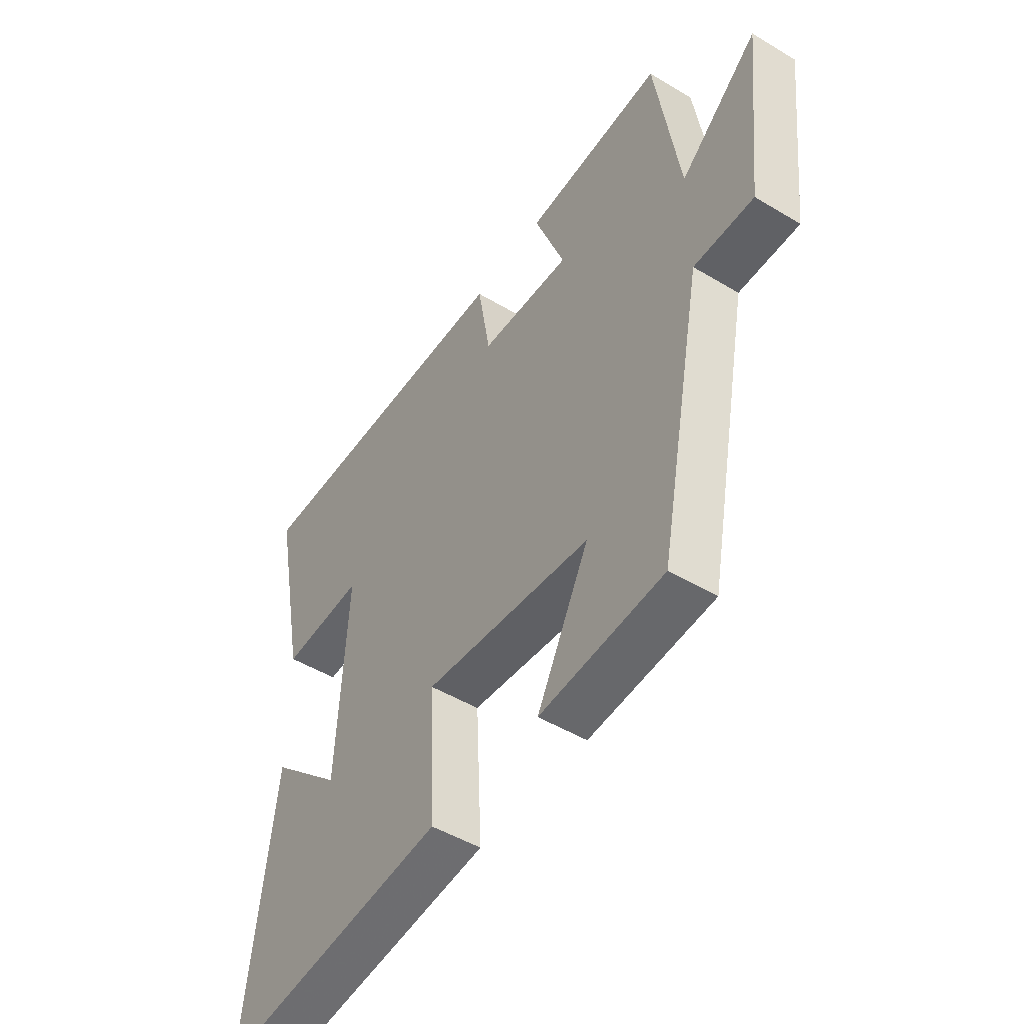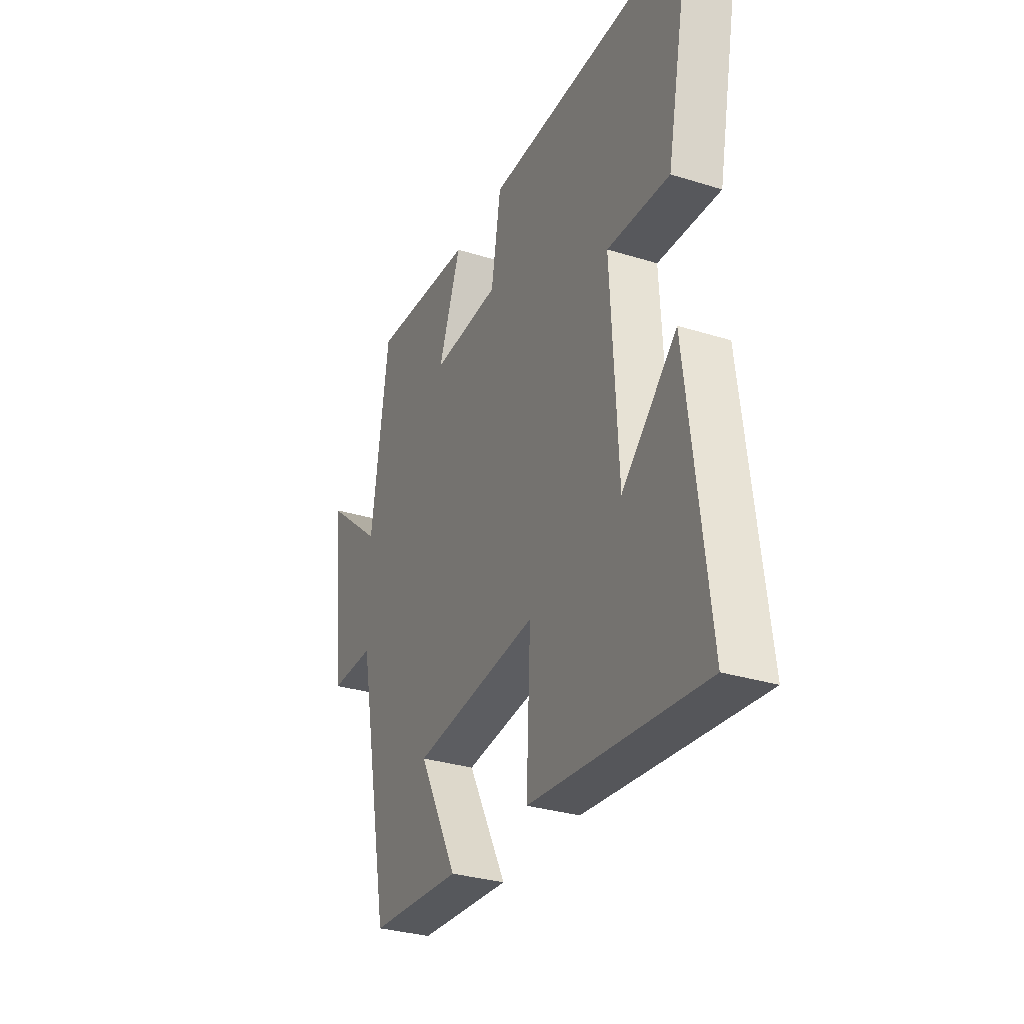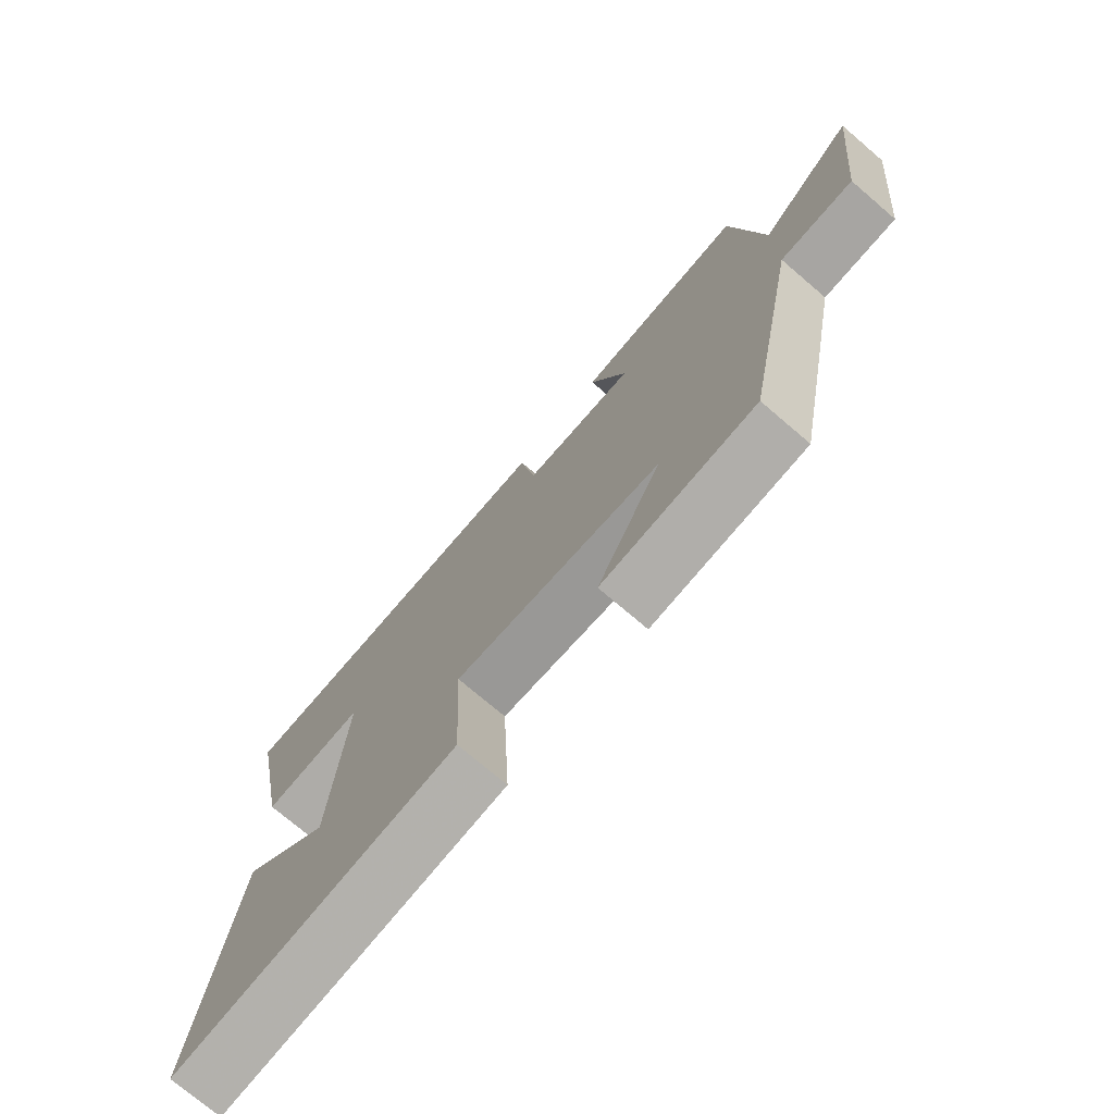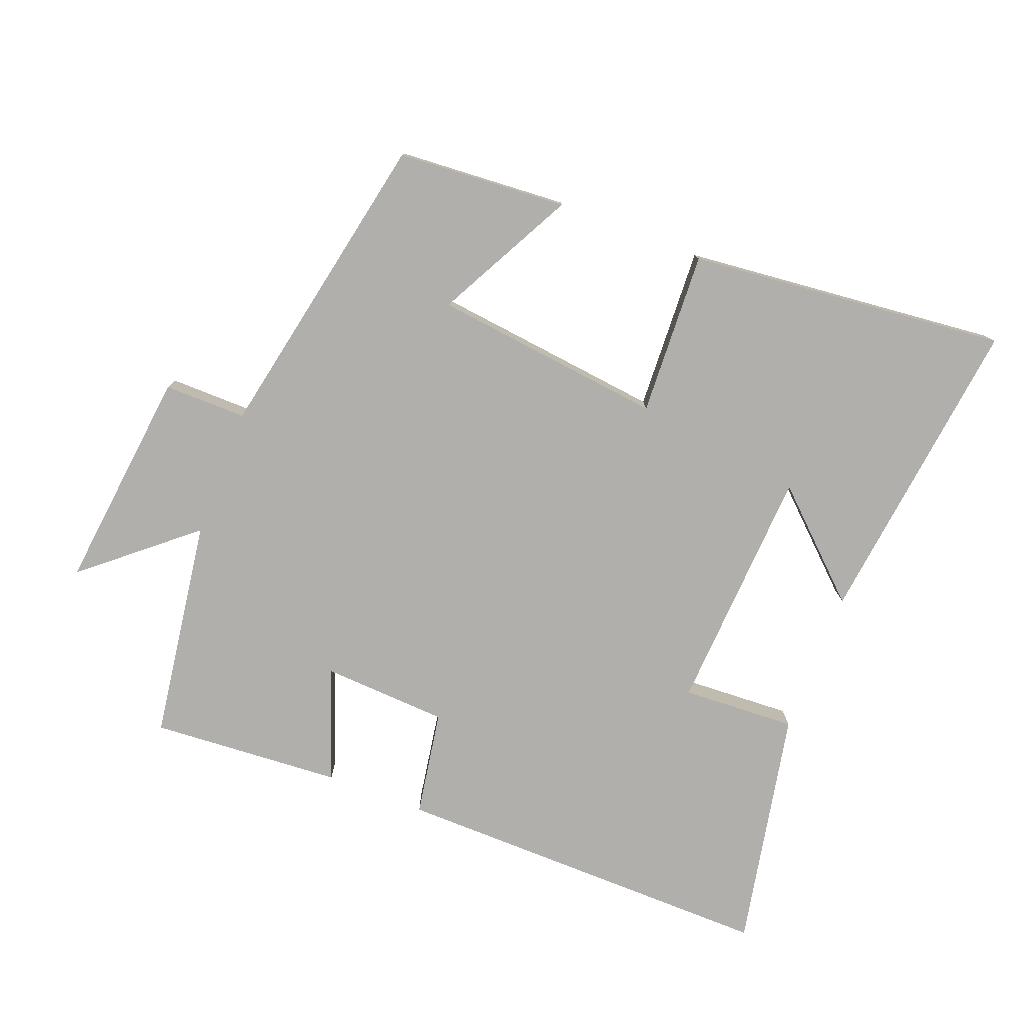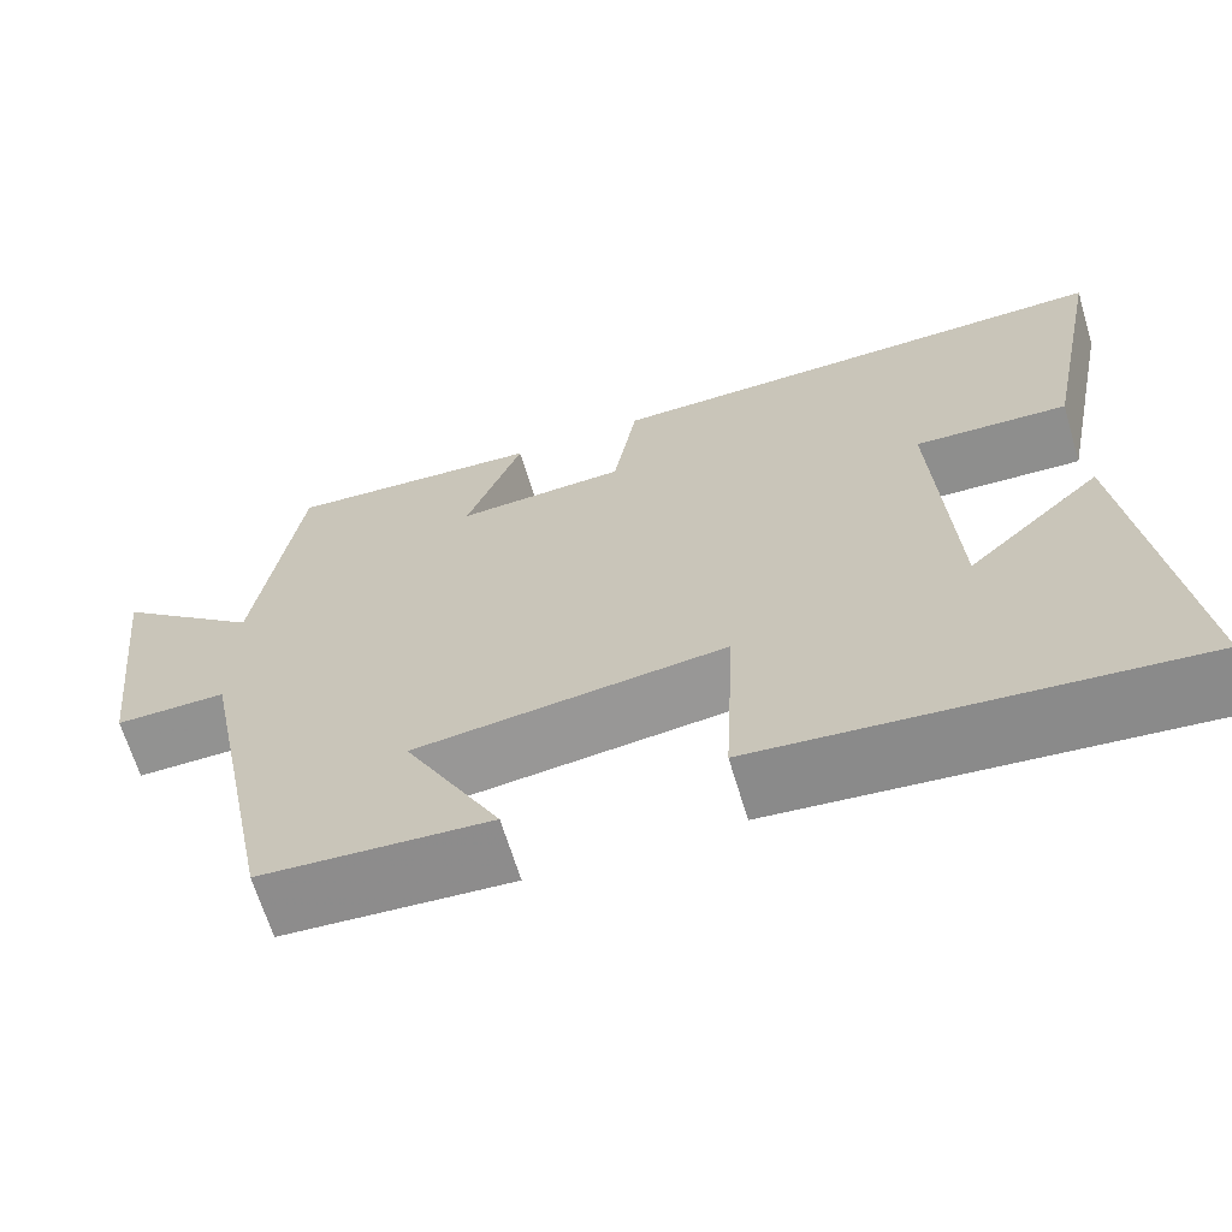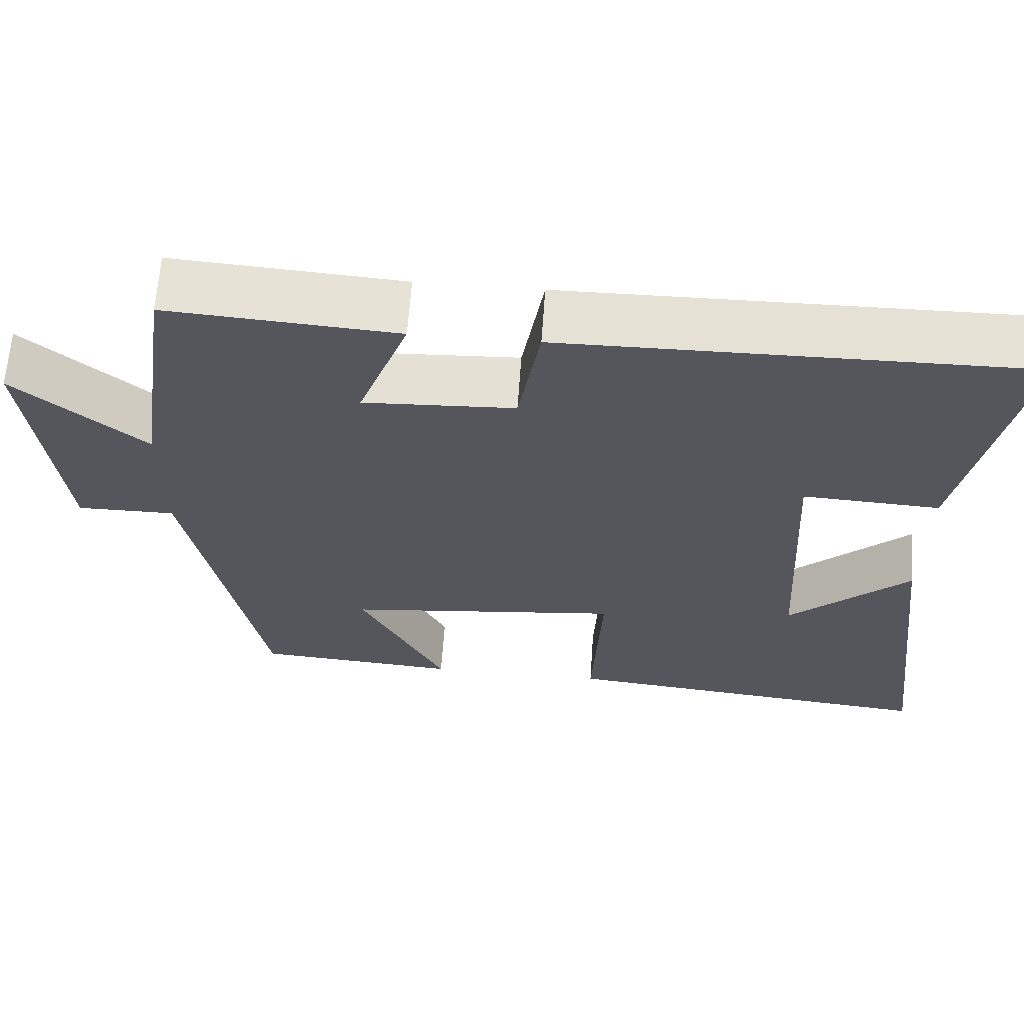
<metadata>
{"format":"obj","ext":"obj","renderer":"f3d","projection":"perspective","resolution":1024,"background":"white","views":[{"elev":-49.0,"azim":56.3,"up":"+Z"},{"elev":-31.3,"azim":-113.9,"up":"+Z"},{"elev":-74.3,"azim":49.5,"up":"+Z"},{"elev":-78.1,"azim":158.8,"up":"+Y"},{"elev":-66.0,"azim":-163.2,"up":"+Z"},{"elev":63.8,"azim":-176.0,"up":"+Z"}]}
</metadata>
<code>
v -0.557 0.07 -0.549
v -0.5 0.07 -0.077
v -0.348 0.07 -0.218
v -0.328 0.07 0.154
v -0.5 0.07 0.145
v -0.572 0.07 0.507
v 0.009 0.07 0.5
v 0.036 0.07 0.34
v 0.226 0.07 0.33
v 0.163 0.07 0.5
v 0.451 0.07 0.52
v 0.5 0.07 0.186
v 0.662 0.07 0.323
v 0.624 0.07 -0.013
v 0.5 0.07 -0.012
v 0.407 0.07 -0.482
v 0.151 0.07 -0.5
v 0.259 0.07 -0.293
v -0.089 0.07 -0.253
v -0.077 0.07 -0.5
v -0.557 0 -0.549
v -0.5 0 -0.077
v -0.348 0 -0.218
v -0.328 0 0.154
v -0.5 0 0.145
v -0.572 0 0.507
v 0.009 0 0.5
v 0.036 0 0.34
v 0.226 0 0.33
v 0.163 0 0.5
v 0.451 0 0.52
v 0.5 0 0.186
v 0.662 0 0.323
v 0.624 0 -0.013
v 0.5 0 -0.012
v 0.407 0 -0.482
v 0.151 0 -0.5
v 0.259 0 -0.293
v -0.089 0 -0.253
v -0.077 0 -0.5
f 19 20 1
f 15 16 17 18
f 15 18 19
f 12 13 14 15
f 12 15 19
f 9 10 11 12
f 8 9 12 19
f 4 5 6 7
f 3 4 7 8
f 1 2 3
f 1 3 8 19
f 21 40 39
f 38 37 36 35
f 39 38 35
f 35 34 33 32
f 39 35 32
f 32 31 30 29
f 39 32 29 28
f 27 26 25 24
f 28 27 24 23
f 23 22 21
f 39 28 23 21
f 1 21 22 2
f 2 22 23 3
f 3 23 24 4
f 4 24 25 5
f 5 25 26 6
f 6 26 27 7
f 7 27 28 8
f 8 28 29 9
f 9 29 30 10
f 10 30 31 11
f 11 31 32 12
f 12 32 33 13
f 13 33 34 14
f 14 34 35 15
f 15 35 36 16
f 16 36 37 17
f 17 37 38 18
f 18 38 39 19
f 19 39 40 20
f 20 40 21 1

</code>
